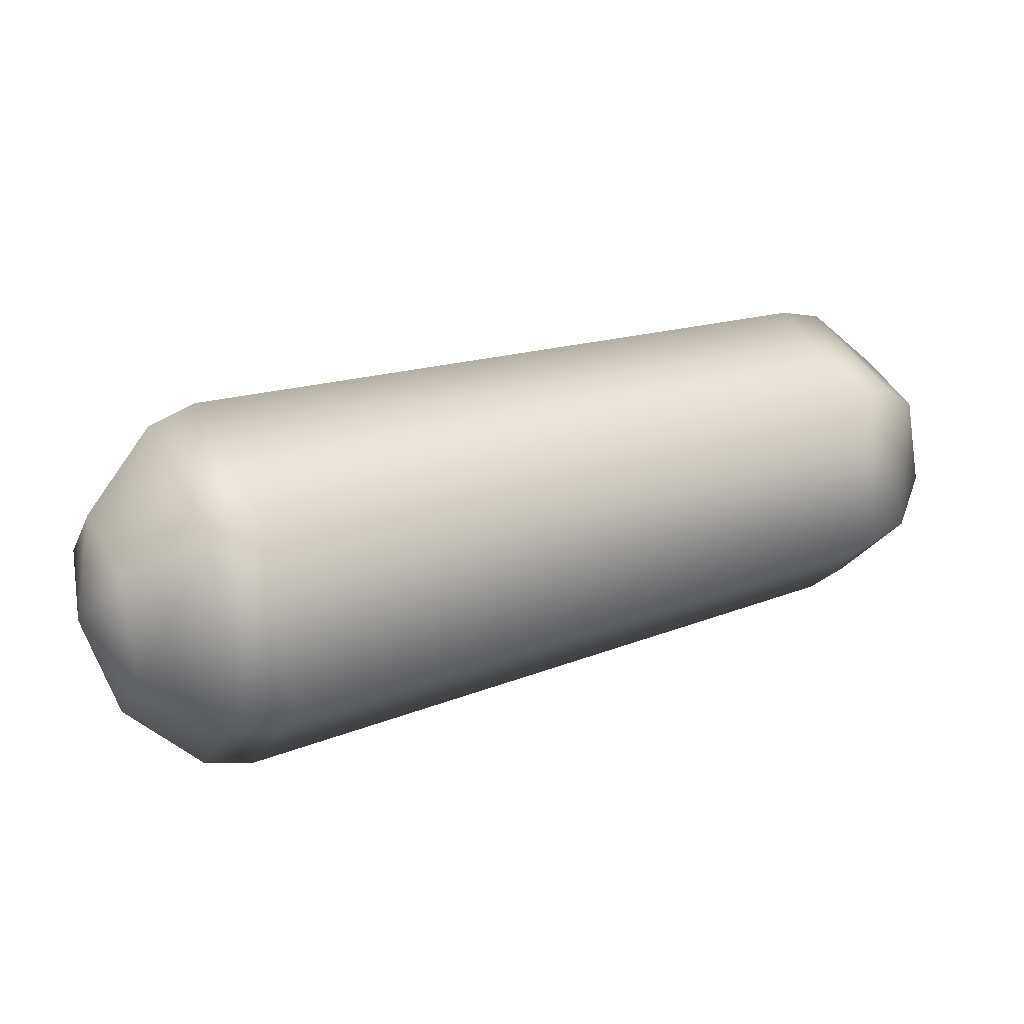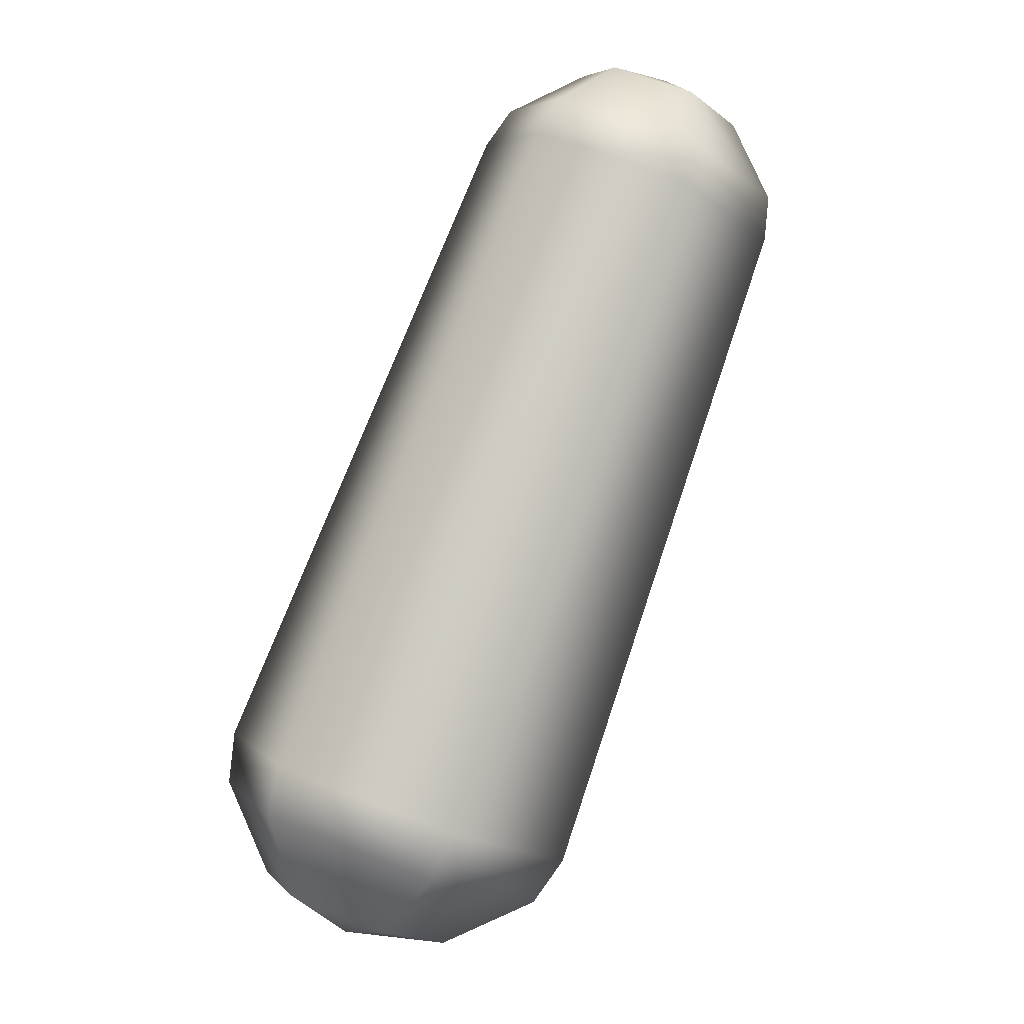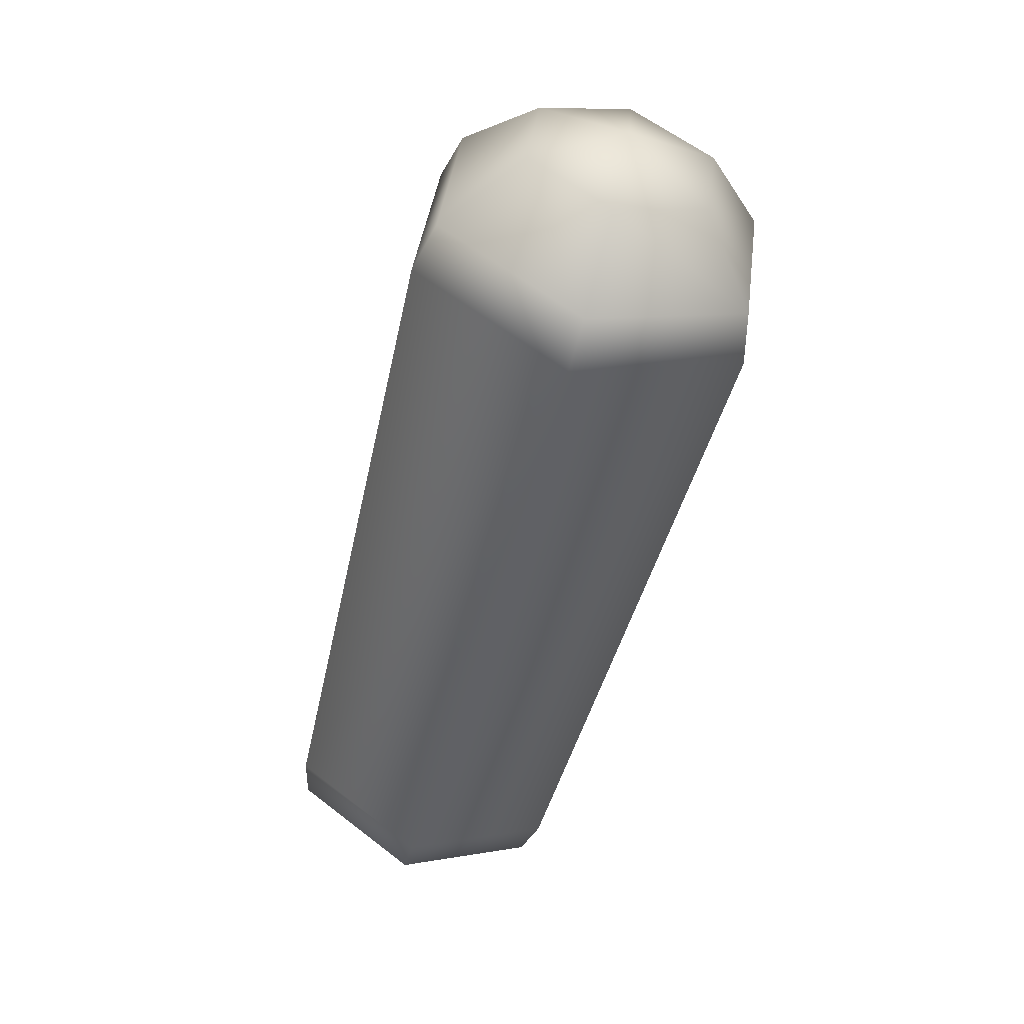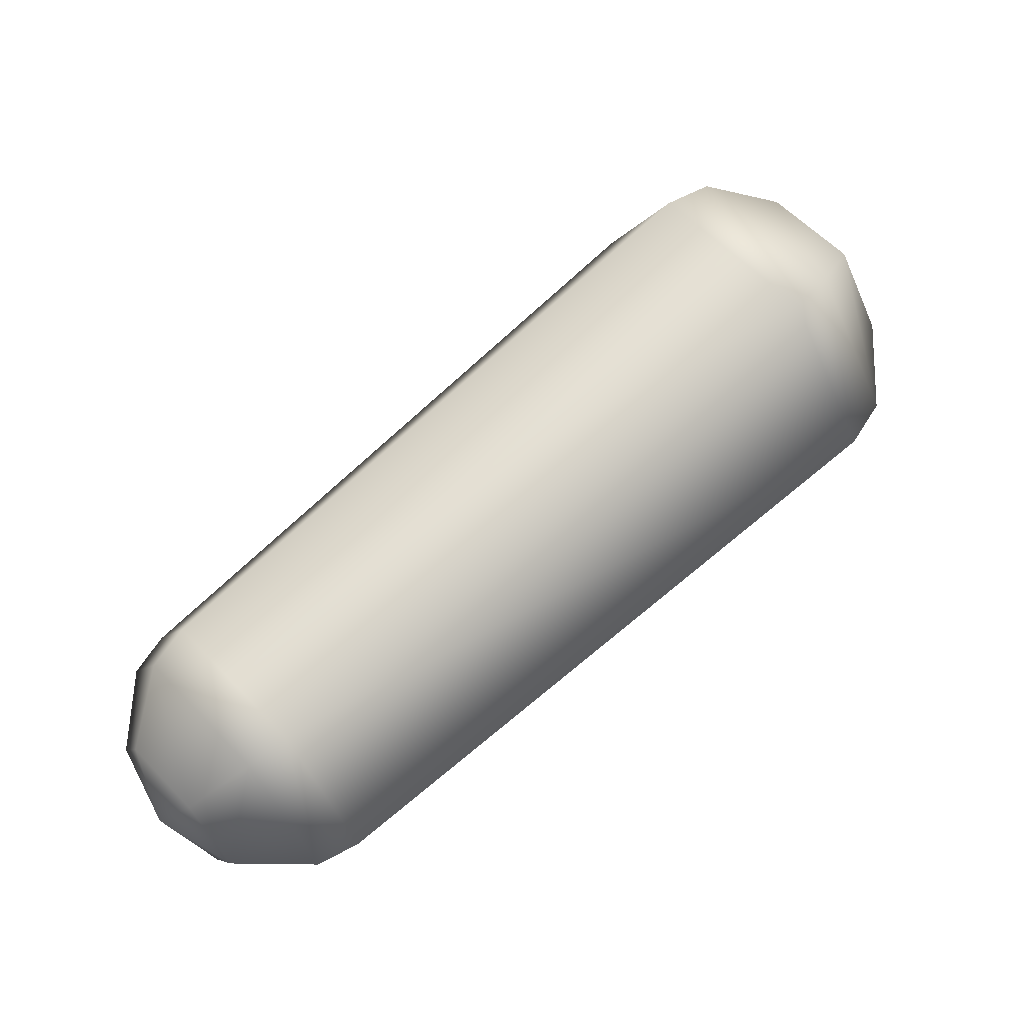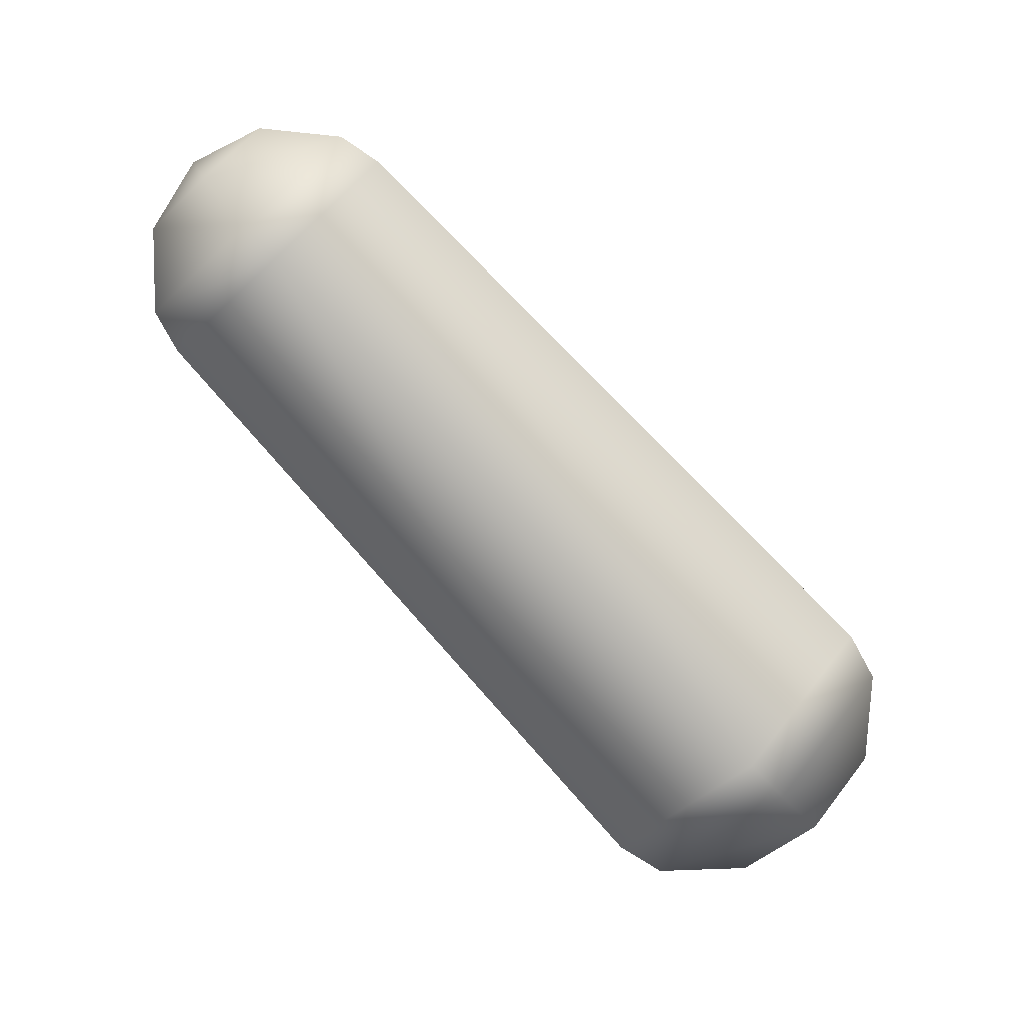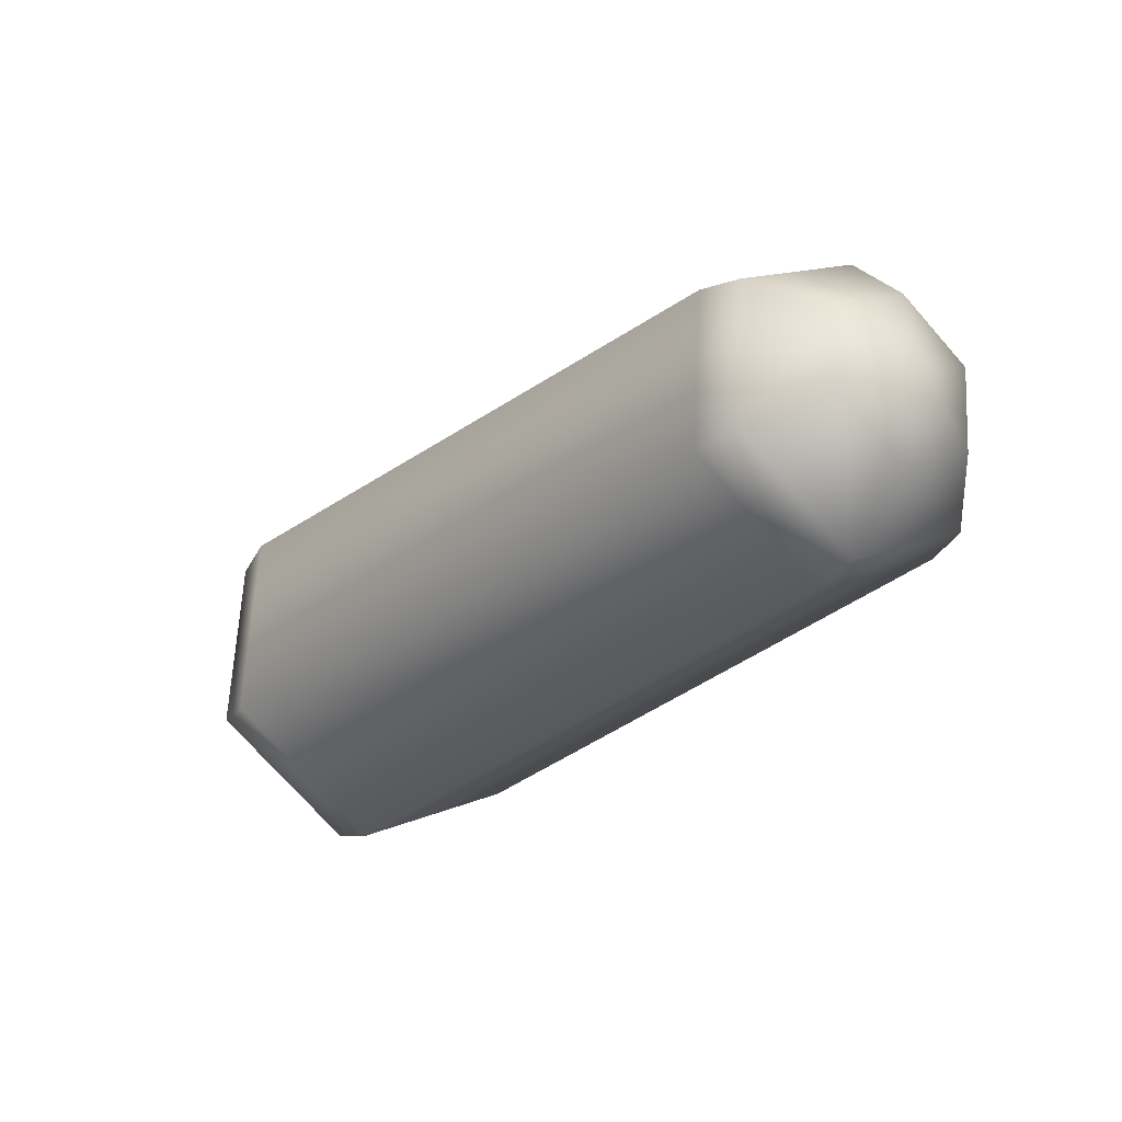
<metadata>
{"format":"obj","ext":"obj","renderer":"f3d","projection":"perspective","resolution":1024,"background":"white","views":[{"elev":-79.3,"azim":-149.3,"up":"+Z"},{"elev":59.1,"azim":135.4,"up":"+Z"},{"elev":-30.3,"azim":102.6,"up":"+Y"},{"elev":34.8,"azim":-11.2,"up":"+Y"},{"elev":-41.4,"azim":-18.7,"up":"+Z"},{"elev":-51.1,"azim":-102.6,"up":"+Y"}]}
</metadata>
<code>
g pSphere5
v -7.303 11.37 0.1733
v -7.32 11.38 0.1477
v -7.323 11.39 0.1759
v -7.274 11.35 0.1638
v -7.304 11.37 0.1196
v -7.259 11.35 0.157
v -7.291 11.37 0.1093
v -7.077 11.45 -0.01135
v -7.266 11.39 0.2062
v -7.251 11.39 0.2026
v -7.039 11.43 0.04502
v -7.298 11.39 0.1977
v -7.323 11.39 0.1759
v -7.025 11.44 0.03657
v -7.061 11.46 -0.01574
v -7.013 11.48 0.02351
v -7.034 11.49 -0.006697
v -7.02 11.52 0.01776
v -7.008 11.5 0.0524
v -7.02 11.52 0.01776
v -7.016 11.49 0.08661
v -7.03 11.48 0.09892
v -7.275 11.45 0.2005
v -7.023 11.54 0.05108
v -7.02 11.52 0.01776
v -7.043 11.55 0.08433
v -7.288 11.44 0.2043
v -7.058 11.54 0.09646
v -7.044 11.55 0.02087
v -7.02 11.52 0.01776
v -7.078 11.57 0.03201
v -7.307 11.46 0.1528
v -7.311 11.42 0.1966
v -7.323 11.39 0.1759
v -7.318 11.46 0.16
v -7.096 11.56 0.0401
v -7.049 11.53 -0.008014
v -7.02 11.52 0.01776
v -7.087 11.52 -0.01802
v -7.315 11.43 0.1072
v -7.328 11.43 0.171
v -7.323 11.39 0.1759
v -7.034 11.49 -0.006697
v -7.02 11.52 0.01776
v -7.061 11.46 -0.01574
v -7.105 11.52 -0.0138
v -7.077 11.45 -0.01135
v -7.291 11.37 0.1093
v -7.326 11.42 0.1176
v -7.304 11.37 0.1196
v -7.333 11.41 0.1466
v -7.323 11.39 0.1759
v -7.32 11.38 0.1477
v -7.323 11.39 0.1759
g pSphere5_0
f 3 2 1
f 4 1 2
f 5 4 2
f 6 4 5
f 7 6 5
f 6 7 8
f 4 9 1
f 6 10 4
f 10 9 4
f 11 6 8
f 10 6 11
f 9 12 1
f 13 1 12
f 14 11 8
f 15 14 8
f 16 14 15
f 17 16 15
f 18 16 17
f 16 19 14
f 20 19 16
f 14 21 11
f 19 21 14
f 22 10 11
f 21 22 11
f 10 23 9
f 23 10 22
f 19 24 21
f 25 24 19
f 21 26 22
f 24 26 21
f 23 27 9
f 9 27 12
f 28 23 22
f 26 28 22
f 24 29 26
f 30 29 24
f 29 31 26
f 26 31 28
f 32 23 28
f 23 32 27
f 27 33 12
f 34 12 33
f 27 35 33
f 32 35 27
f 36 32 28
f 31 36 28
f 29 37 31
f 38 37 29
f 37 39 31
f 31 39 36
f 40 32 36
f 32 40 35
f 35 41 33
f 42 33 41
f 37 43 39
f 44 43 37
f 43 45 39
f 39 46 36
f 39 45 46
f 46 40 36
f 45 47 46
f 46 47 48
f 40 46 48
f 40 49 35
f 40 48 49
f 35 49 41
f 48 50 49
f 49 51 41
f 49 50 51
f 52 41 51
f 50 53 51
f 54 51 53

</code>
